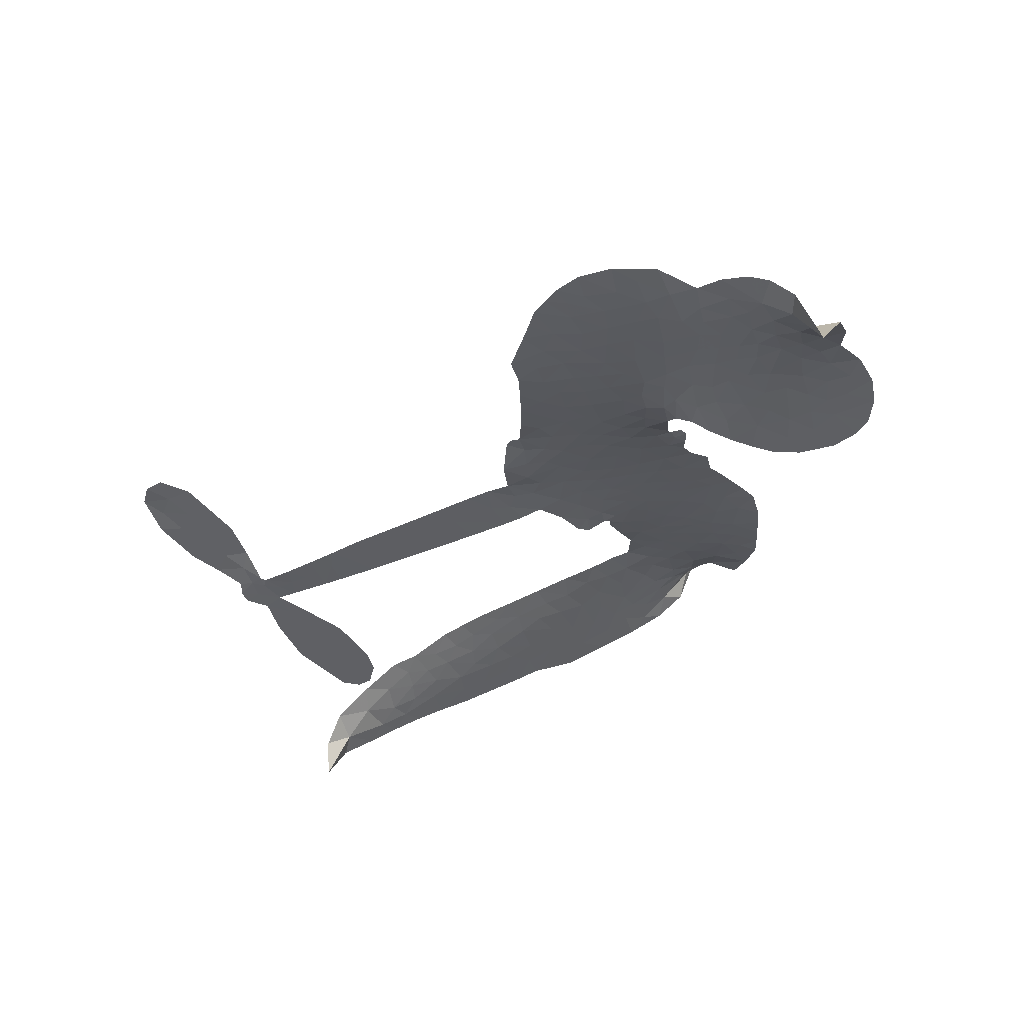
<metadata>
{"format":"obj","ext":"obj","renderer":"f3d","projection":"perspective","resolution":1024,"background":"white","views":[{"elev":-44.7,"azim":-158.3,"up":"+Z"}]}
</metadata>
<code>
v -3.067 0.568 0.2257
v -3.058 0.6493 0.2142
v -3.031 0.7286 0.1893
v -3.057 0.7898 0.1564
v -3.056 0.8489 0.1258
v -3.027 0.9278 0
v -2.99 0.9784 0.102
v -2.946 1.009 0.135
v -2.903 1.02 0.1547
v -2.841 1.012 0.1819
v -2.776 0.9753 0.2241
v -2.706 1.03 0.2597
v -2.606 1.053 0.2811
v -2.525 1.048 0.2947
v -2.464 1.023 0.3046
v -2.389 0.9685 0.3194
v -2.27 0.8119 0.357
v -2.263 0.7472 0.3705
v -2.159 0.4773 0.4716
v -2.132 0.4684 0.486
v -2.113 0.4464 0.5
v -2.05 0.2839 0.5272
v -1.55 0.1577 0.6118
v -1.214 0.04991 0.6795
v -1.201 0.05499 0.6864
v -1.198 0.2385 0.7179
v -1.146 0.4013 0.7338
v -1.088 0.4583 0.7382
v -1.04 0.4458 0.741
v -1.003 0.3968 0.75
v -1.007 0.2985 0.73
v -1.047 0.1778 0.7164
v -1.135 0.05018 0.6913
v -1.121 0.01684 0.6867
v -1.125 -0.0142 0.6845
v -1.169 -0.05246 0.6806
v -1.16 -0.1452 0.6797
v -1.167 -0.2778 0.6797
v -1.229 -0.4435 0.6797
v -1.269 -0.4698 0.6797
v -1.306 -0.4637 0.6797
v -1.341 -0.4137 0.6797
v -1.348 -0.3517 0.6797
v -1.323 -0.2181 0.6797
v -1.221 -0.03044 0.6784
v -2.09 0.1529 0.5463
v -2.151 0.01591 0.5748
v -2.176 0.001379 0.5774
v -2.221 0.007785 0.5876
v -2.23 -0.01105 0.6008
v -2.223 -0.03062 0.6103
v -2.238 -0.169 0.669
v -2.205 -0.245 0.7013
v -2.095 -0.2586 0.6935
v -1.763 -0.2201 0.5832
v -1.658 -0.2168 0.546
v -1.565 -0.227 0.5055
v -1.505 -0.2147 0.4795
v -1.323 -0.2539 0.3786
v -1.274 -0.2914 0.324
v -1.261 -0.33 0.25
v -1.288 -0.3765 0.3476
v -1.349 -0.4186 0.4048
v -1.603 -0.5024 0.5381
v -1.809 -0.5449 0.6229
v -1.907 -0.5893 0.662
v -2.003 -0.5948 0.6969
v -2.174 -0.6226 0.7854
v -2.244 -0.6194 0.8353
v -2.325 -0.5953 1
v -2.44 -0.5161 0.7852
v -2.535 -0.3943 0.7241
v -2.602 -0.1864 0.6592
v -2.612 -0.1036 0.64
v -2.552 0.1075 0.5732
v -2.562 0.1648 0.5548
v -2.532 0.2113 0.5366
v -2.526 0.2583 0.5138
v -2.553 0.3243 0.488
v -2.545 0.3463 0.4836
v -2.522 0.3568 0.475
v -2.519 0.377 0.4601
v -2.545 0.4655 0.3966
v -2.578 0.5003 0.3579
v -2.616 0.5053 0.3262
v -2.782 0.4013 0.2586
v -2.843 0.3819 0.2511
v -2.926 0.3812 0.2439
v -2.987 0.4043 0.2394
v -3.023 0.4354 0.2368
v -3.054 0.4971 0.2319
v -1.655 0.06235 0.5994
v -1.199 0.02847 0.682
v -2.485 0.3615 0.4707
v -2.254 0.01069 0.5938
v -2.23 -0.1007 0.6381
v -2.521 0.3244 0.4874
v -2.153 0.4262 0.4858
v -2.129 0.08787 0.5622
v -1.438 0.01628 0.6359
v -1.168 0.04429 0.688
v -1.329 -0.006954 0.6569
v -1.275 -0.01864 0.6682
v -2.539 0.2913 0.4976
v -2.229 0.04964 0.5788
v -1.2 0.1468 0.7066
v -1.165 0.001334 0.6836
v -1.168 0.1005 0.6984
v -1.321 -0.3281 0.3594
v -1.279 -0.4119 0.6797
v -2.478 0.4308 0.4356
v -2.257 -0.03903 0.6142
v -2.497 0.2893 0.5014
v -2.955 0.4835 0.2382
v -2.908 0.9377 0.1552
v -2.601 0.5821 0.3324
v -2.071 0.3642 0.5019
v -2.185 0.04506 0.574
v -1.382 0.104 0.6416
v -1.298 0.077 0.6585
v -2.304 0.06752 0.5787
v -2.244 0.4687 0.4567
v -2.464 0.2267 0.5268
v -2.516 0.5435 0.378
v -2.19 0.1154 0.5604
v -1.242 0.01322 0.6737
v -2.339 -0.01769 0.6088
v -1.289 0.02865 0.6633
v -1.338 0.04413 0.6528
v -2.489 0.1494 0.5563
v -1.517 -0.3208 0.4835
v -1.272 -0.1243 0.6798
v -1.08 0.3922 0.7367
v -1.091 0.114 0.7065
v -1.198 -0.3606 0.6797
v -2.962 0.8229 0.1614
v -1.383 0.00469 0.6462
v -1.526 -0.2671 0.4878
v -1.217 -0.09347 0.6796
v -1.626 -0.3146 0.5314
v -1.414 -0.2343 0.436
v -1.461 -0.2819 0.4558
v -2.546 0.9294 0.2996
v -2.212 -0.5016 0.7746
v -3 0.5428 0.2303
v -2.851 0.4956 0.2508
v -2.967 0.9206 0.111
v -2.359 0.3709 0.4757
v -2.335 -0.1293 0.6496
v -1.172 0.3199 0.7265
v -1.138 0.1551 0.709
v -3.004 0.7821 0.1686
v -2.936 0.7053 0.2103
v -2.953 0.7631 0.189
v -2.855 0.774 0.2197
v -2.904 0.8073 0.1922
v -1.476 -0.4595 0.4788
v -1.389 -0.2995 0.4135
v -2.517 0.9866 0.2993
v -2.388 0.7718 0.3529
v -2.209 -0.5667 0.8021
v -2.829 0.4382 0.2536
v -2.696 0.4551 0.2803
v -2.895 0.4486 0.2454
v -2.426 0.3853 0.4638
v -2.279 -0.1316 0.6517
v -2.317 -0.2234 0.6851
v -2.902 0.7495 0.2092
v -2.852 0.6605 0.2398
v -2.827 0.8792 0.2106
v -2.916 0.8717 0.1665
v -2.592 0.9821 0.2852
v -2.463 0.9292 0.3145
v -2.322 0.7752 0.3597
v -2.088 -0.6101 0.7377
v -2.284 -0.5295 0.8371
v -2.429 0.312 0.4939
v -2.385 0.4951 0.4282
v -2.857 0.8303 0.2071
v -2.783 0.8137 0.2406
v -2.331 0.8898 0.3381
v -2.495 0.4875 0.4059
v -2.163 -0.5367 0.7629
v -2.125 -0.4407 0.7213
v -2.421 0.4487 0.4387
v -2.359 0.8304 0.3449
v -2.218 0.6166 0.4135
v -2.452 0.5161 0.4069
v -2.405 0.8861 0.329
v -2.455 0.6463 0.3697
v -2.338 0.6611 0.3864
v -2.472 0.584 0.3811
v -2.315 0.7149 0.3747
v -2.39 0.5816 0.4007
v -2.548 0.652 0.3427
v -2.242 0.6827 0.3907
v -2.523 0.6 0.3617
v -2.278 0.6356 0.4009
v -2.325 0.5922 0.408
v -2.259 0.5693 0.4239
v -2.3 0.5236 0.4322
v -2.191 0.5483 0.4395
v -2.314 0.454 0.4521
v -2.229 0.5174 0.4445
v -2.562 0.5466 0.3566
v -2.301 0.01789 0.5947
v -2.351 0.03567 0.5908
v -2.374 0.1333 0.5591
v -2.437 -0.02065 0.6117
v -1.039 0.3489 0.7369
v -1.104 0.3283 0.7299
v -1.13 0.2616 0.722
v -2.916 0.569 0.2361
v -2.906 0.5085 0.2418
v -2.211 0.3225 0.5029
v -2.992 0.6651 0.211
v -2.699 0.576 0.2908
v -2.259 -0.227 0.6893
v -2.296 -0.3344 0.7251
v -2.25 -0.2904 0.7096
v -2.302 -0.2777 0.705
v -2.399 -0.2851 0.7037
v -2.35 -0.314 0.7171
v -2.209 -0.3834 0.7315
v -2.419 -0.3984 0.7473
v -2.246 -0.3442 0.7248
v -2.283 -0.4227 0.7615
v -2.176 -0.3136 0.71
v -2.396 -0.3452 0.7274
v -2.57 -0.2904 0.6901
v -2.351 -0.4037 0.7569
v -2.838 0.9451 0.1933
v -2.87 0.8993 0.1846
v -2.649 1.005 0.2717
v -2.709 0.9562 0.2538
v -2.647 0.9377 0.2745
v -2.708 0.8652 0.2617
v -2.426 0.9955 0.3118
v -2.471 0.9762 0.3078
v -2.278 -0.5796 0.8842
v -2.361 -0.5216 0.8518
v -2.792 0.7217 0.2505
v -2.36 0.929 0.3281
v -2.51 0.8132 0.3236
v -2.426 0.1722 0.5464
v -2.44 0.09846 0.5721
v -2.331 0.2448 0.5222
v -2.399 0.2351 0.5242
v -2.36 0.192 0.5395
v -2.293 0.1494 0.5533
v -2.5 -0.1281 0.6463
v -1.15 0.2095 0.7155
v -1.092 0.2168 0.7185
v -1.027 0.2381 0.7232
v -1.065 0.2841 0.7269
v -2.952 0.5363 0.2347
v -2.97 0.6012 0.2253
v -2.921 0.6379 0.2266
v -2.117 0.3095 0.5093
v -2.245 0.3932 0.4783
v -2.983 0.7192 0.1974
v -2.646 0.5586 0.3121
v -2.66 0.6375 0.3038
v -2.656 0.4811 0.2987
v -2.772 0.4907 0.2655
v -2.705 0.5165 0.2851
v -2.762 0.5618 0.2703
v -2.75 0.6468 0.2714
v -2.264 -0.4781 0.7878
v -2.22 -0.442 0.7543
v -2.326 -0.4668 0.7952
v -2.389 -0.4595 0.7847
v -2.14 -0.3722 0.7124
v -1.93 -0.2422 0.6428
v -2.117 -0.3158 0.7002
v -2.075 -0.3626 0.6932
v -2.013 -0.251 0.6703
v -2.058 -0.4282 0.6962
v -2.079 -0.4881 0.7136
v -1.955 -0.3614 0.6548
v -2.059 -0.3033 0.6848
v -2.133 -0.494 0.7373
v -2.038 -0.5405 0.7058
v -2.016 -0.3803 0.6767
v -1.995 -0.3134 0.666
v -1.961 -0.5344 0.6752
v -1.935 -0.3026 0.6458
v -1.961 -0.4489 0.6647
v -1.842 -0.3557 0.6146
v -2.018 -0.4756 0.6883
v -1.847 -0.2318 0.6131
v -1.898 -0.3434 0.6342
v -1.91 -0.4072 0.6426
v -1.852 -0.2951 0.6166
v -1.878 -0.4872 0.6397
v -1.766 -0.305 0.5857
v -2.15 -0.2527 0.7027
v -2.763 0.9088 0.2353
v -2.81 0.7688 0.2374
v -2.839 0.7236 0.2343
v -2.763 0.7665 0.2548
v -2.733 0.8144 0.2592
v -2.736 0.7095 0.2708
v -2.642 0.7994 0.2913
v -2.711 0.7625 0.2734
v -2.673 0.7068 0.2928
v -2.611 0.6801 0.3173
v -2.589 0.6307 0.3315
v -2.555 0.7401 0.3253
v -2.626 0.7408 0.3044
v -2.469 0.8652 0.3226
v -2.532 0.87 0.3098
v -2.444 0.8069 0.337
v -2.606 0.879 0.291
v -2.577 0.8164 0.3071
v -2.481 0.7442 0.3424
v -2.39 0.07562 0.5786
v -2.437 0.03908 0.5919
v -2.582 0.002094 0.6113
v -2.5 0.06245 0.5866
v -2.567 0.05475 0.5936
v -2.53 0.01529 0.6036
v -2.542 -0.06371 0.628
v -2.331 0.1093 0.5663
v -2.253 0.1077 0.5645
v -2.218 0.1747 0.5454
v -2.56 -0.138 0.6483
v -2.462 -0.3196 0.7103
v -3.023 0.6026 0.2217
v -2.136 0.3682 0.4951
v -2.308 0.3957 0.472
v -2.363 0.4311 0.4535
v -2.295 0.3238 0.4968
v -2.204 0.4176 0.4769
v -2.739 0.4284 0.2675
v -2.705 0.6282 0.2876
v -2.8 0.6629 0.2543
v -2.82 0.596 0.2533
v -2.874 0.604 0.2406
v -1.902 -0.5357 0.6543
v -1.837 -0.4273 0.6182
v -2.755 0.8596 0.2449
v -2.658 0.8839 0.2761
v -2.512 0.6955 0.3446
v -2.483 -0.06551 0.6271
v -2.417 -0.117 0.6437
v -2.597 -0.05069 0.6271
v -2.152 0.1672 0.5475
v -2.1 0.2274 0.5353
v -2.273 0.2124 0.5342
v -2.193 0.2455 0.5264
v -2.189 0.3589 0.4925
v -2.361 0.3052 0.4999
v -2.813 0.5349 0.2572
v -1.812 -0.4841 0.6153
v -1.706 -0.5236 0.5793
v -1.72 -0.4174 0.5739
v -1.757 -0.5344 0.6006
v -1.746 -0.4752 0.5895
v -1.677 -0.4668 0.5625
v -1.778 -0.4293 0.5968
v -1.761 -0.3679 0.5858
v -1.633 -0.3963 0.538
v -1.7 -0.3268 0.561
v -1.668 -0.2747 0.5482
v -1.611 -0.2617 0.525
v -1.711 -0.2186 0.5649
v -1.872 0.1079 0.5668
v -1.8 0.2211 0.5732
v -2.134 0.2669 0.5228
v -2.258 0.2714 0.5162
v -1.62 -0.4498 0.5385
v -1.544 -0.4076 0.5021
v -1.539 -0.481 0.5102
v -1.445 -0.3543 0.4493
v -1.722 -0.2705 0.569
v -1.981 0.1305 0.5522
v -1.501 -0.3711 0.4787
v -1.412 -0.439 0.4437
v -1.458 -0.4062 0.4618
v -1.396 -0.3856 0.4252
v -1.925 0.2526 0.5547
v -2.05 0.2339 0.5374
v -1.988 0.2682 0.5441
v -1.272 -0.3339 0.6797
v -1.22 -0.3053 0.6797
v -1.233 -0.2158 0.6797
v -1.336 -0.2849 0.6797
v -1.273 -0.2695 0.6797
v -3 0.8665 0.1157
v -2.312 -0.07014 0.6274
v -2.372 -0.07308 0.6288
v -2.394 0.6436 0.3826
v -2.39 0.7074 0.3671
v -2.355 0.5332 0.4213
v -2.489 -0.456 0.7518
v -2.477 -0.3952 0.7348
v -1.802 -0.2638 0.5978
v -2.519 -0.218 0.6725
v -2.455 -0.2436 0.685
v -2.389 -0.2037 0.6748
v -2.47 -0.1819 0.6639
v -2.343 -0.1815 0.6685
v -2.423 -0.1692 0.6614
v -1.685 -0.3761 0.5572
v -1.576 -0.3538 0.5116
v -1.571 -0.3019 0.5075
v -1.971 0.2 0.5506
v -2.036 0.1417 0.5468
v -1.919 0.1572 0.5592
v -1.862 0.2369 0.564
v -1.764 0.0852 0.5828
v -1.854 0.1714 0.5674
v -1.818 0.09657 0.5747
v -1.675 0.1895 0.5922
v -1.778 0.1543 0.5786
v -1.712 0.1315 0.5888
v -1.737 0.2053 0.5826
v -1.709 0.07379 0.591
v -1.164 -0.2115 0.6797
v -1.22 -0.1562 0.6797
v -1.298 -0.1712 0.6797
v -2.444 0.6998 0.3594
v -2.586 -0.2384 0.6737
v -2.511 -0.2827 0.6931
v -2.553 -0.3424 0.7075
v -2.503 -0.3482 0.7149
v -2.022 0.1911 0.545
v -1.466 0.1309 0.6259
v -1.437 0.07726 0.6334
v -1.546 0.03939 0.6169
v -1.492 0.02786 0.6262
v -1.508 0.08682 0.6213
v -1.57 0.09798 0.6111
v -1.612 0.1736 0.6019
v -1.65 0.1245 0.5981
v -2.096 -0.5393 0.7309
v -2.138 -0.5854 0.7601
f 112 206 391
f 186 160 174
f 75 130 76
f 203 122 201
f 105 121 206
f 45 107 93
f 51 50 112
f 123 78 77
f 89 88 114
f 125 118 99
f 1 91 145
f 162 164 87
f 25 108 106
f 43 42 110
f 80 79 97
f 126 93 24
f 58 138 142
f 179 299 180
f 128 129 102
f 105 125 325
f 52 166 167
f 143 159 172
f 240 176 70
f 142 138 131
f 176 240 161
f 223 231 219
f 59 158 109
f 95 112 50
f 117 21 98
f 113 94 97
f 97 104 113
f 104 78 113
f 349 383 22
f 166 112 391
f 105 95 49
f 74 73 327
f 51 112 96
f 82 94 111
f 107 34 101
f 52 218 53
f 323 345 322
f 203 260 122
f 90 89 114
f 167 221 218
f 145 256 257
f 91 90 114
f 298 232 170
f 98 19 334
f 282 183 437
f 77 76 130
f 4 3 152
f 152 5 4
f 56 365 366
f 45 126 103
f 115 9 8
f 8 7 147
f 45 139 36
f 106 151 252
f 147 7 6
f 381 158 375
f 114 145 91
f 246 208 245
f 136 154 156
f 10 9 115
f 19 122 334
f 205 83 124
f 17 174 18
f 84 205 116
f 165 111 94
f 182 83 111
f 162 146 164
f 239 15 159
f 206 207 127
f 129 137 102
f 236 234 235
f 350 250 326
f 172 159 14
f 180 302 342
f 126 45 93
f 322 318 320
f 239 238 15
f 211 150 212
f 5 152 390
f 136 152 154
f 25 93 101
f 31 30 210
f 107 45 36
f 124 192 197
f 161 183 144
f 119 430 137
f 120 119 129
f 296 364 376
f 359 361 355
f 287 274 285
f 363 373 406
f 276 285 281
f 50 49 95
f 53 218 220
f 275 54 297
f 49 48 118
f 126 128 103
f 274 287 294
f 58 57 138
f 78 123 113
f 407 406 131
f 118 105 49
f 375 158 142
f 68 161 69
f 61 109 62
f 421 139 132
f 109 60 59
f 166 52 96
f 423 394 160
f 60 109 61
f 348 349 351
f 85 84 116
f 141 58 142
f 162 87 86
f 43 110 385
f 134 32 151
f 386 385 135
f 110 42 41
f 110 135 385
f 102 103 128
f 57 366 407
f 40 110 41
f 40 39 110
f 421 387 420
f 119 137 129
f 141 158 59
f 37 36 139
f 105 206 95
f 47 118 48
f 94 81 97
f 95 206 112
f 430 433 432
f 432 100 430
f 413 416 369
f 82 81 94
f 177 165 94
f 98 20 19
f 98 21 20
f 97 79 104
f 63 62 109
f 108 151 106
f 117 330 259
f 210 133 211
f 93 107 101
f 83 82 111
f 259 22 117
f 348 99 46
f 47 99 118
f 24 93 25
f 132 139 45
f 35 34 107
f 126 24 128
f 101 34 33
f 118 125 105
f 130 123 77
f 115 8 147
f 128 24 120
f 108 101 33
f 27 133 28
f 108 33 134
f 255 253 254
f 185 111 165
f 28 133 29
f 133 30 29
f 129 128 120
f 110 39 135
f 159 15 14
f 145 114 256
f 193 160 394
f 101 108 25
f 389 388 385
f 36 35 107
f 168 154 153
f 81 80 97
f 372 373 363
f 151 108 134
f 214 114 164
f 145 257 329
f 163 265 335
f 179 233 171
f 390 6 5
f 147 390 171
f 113 123 177
f 177 123 248
f 209 346 392
f 397 396 225
f 261 154 152
f 27 150 211
f 253 252 151
f 152 136 390
f 3 2 216
f 168 169 300
f 261 152 3
f 168 156 154
f 261 153 154
f 234 236 172
f 179 156 155
f 147 171 115
f 64 374 372
f 375 380 381
f 141 142 158
f 142 131 375
f 172 14 13
f 143 173 239
f 308 205 197
f 196 198 187
f 283 175 67
f 161 144 176
f 264 266 163
f 214 146 213
f 85 262 264
f 262 85 116
f 114 88 164
f 87 164 88
f 177 94 113
f 332 148 331
f 112 166 96
f 166 149 403
f 346 209 345
f 223 219 221
f 169 168 153
f 155 156 168
f 265 162 86
f 162 265 146
f 179 180 170
f 11 10 232
f 136 156 171
f 171 156 179
f 12 234 13
f 172 13 234
f 173 311 189
f 189 311 313
f 16 173 189
f 200 198 199
f 288 280 284
f 183 282 144
f 270 184 224
f 70 176 241
f 245 248 123
f 148 165 177
f 188 194 192
f 188 182 185
f 179 155 299
f 179 170 233
f 299 300 242
f 301 302 180
f 188 192 124
f 17 181 186
f 83 182 124
f 438 161 68
f 437 283 279
f 288 290 286
f 220 226 228
f 332 165 148
f 188 185 178
f 17 186 174
f 189 186 181
f 174 193 18
f 185 182 111
f 202 187 200
f 182 188 124
f 16 189 243
f 311 173 312
f 189 313 186
f 194 190 192
f 18 193 196
f 194 188 178
f 190 195 197
f 160 193 174
f 198 196 193
f 122 204 201
f 393 194 199
f 160 313 316
f 304 314 343
f 190 197 192
f 198 193 191
f 197 195 308
f 199 191 393
f 198 191 199
f 395 194 178
f 198 200 187
f 201 200 199
f 204 19 202
f 395 199 194
f 201 395 203
f 332 178 185
f 204 202 200
f 260 331 333
f 201 204 200
f 19 204 122
f 83 205 84
f 197 205 124
f 207 206 121
f 206 127 391
f 324 317 207
f 130 320 246
f 250 350 249
f 123 130 245
f 127 207 209
f 207 121 324
f 30 133 210
f 133 27 211
f 150 26 212
f 210 211 255
f 252 212 26
f 253 255 212
f 146 354 339
f 258 153 216
f 146 214 164
f 256 214 213
f 353 247 333
f 348 46 349
f 2 1 329
f 216 257 258
f 307 263 308
f 354 267 338
f 52 167 218
f 221 220 218
f 221 167 223
f 269 270 227
f 219 226 220
f 53 220 228
f 167 222 223
f 219 220 221
f 402 400 404
f 328 225 229
f 222 229 223
f 269 227 271
f 226 227 224
f 224 273 228
f 397 72 396
f 71 70 241
f 227 226 219
f 226 224 228
f 223 229 231
f 144 269 176
f 273 224 184
f 297 53 228
f 399 251 327
f 231 229 225
f 400 402 399
f 426 427 425
f 71 241 272
f 219 231 227
f 10 115 232
f 233 115 171
f 170 232 233
f 115 233 232
f 11 235 12
f 234 12 235
f 11 232 298
f 236 143 172
f 235 11 298
f 235 237 343
f 299 301 180
f 237 302 304
f 143 239 159
f 173 16 238
f 173 238 239
f 70 69 240
f 161 240 69
f 176 269 271
f 271 231 272
f 338 268 337
f 262 263 217
f 314 312 143
f 189 181 243
f 316 313 244
f 246 245 130
f 249 248 245
f 319 322 321
f 318 207 317
f 250 249 208
f 215 260 333
f 249 245 208
f 248 247 353
f 250 208 324
f 247 248 249
f 325 250 324
f 325 326 250
f 230 399 424
f 400 222 401
f 106 252 26
f 253 151 32
f 255 254 31
f 212 252 253
f 210 255 31
f 253 32 254
f 212 255 211
f 214 256 114
f 257 256 213
f 257 213 258
f 216 2 329
f 339 258 213
f 169 153 258
f 330 117 98
f 326 351 350
f 331 260 203
f 259 330 352
f 3 216 261
f 153 261 216
f 263 262 116
f 266 264 262
f 310 304 305
f 301 242 303
f 265 266 267
f 266 262 217
f 267 266 217
f 265 163 266
f 268 267 217
f 268 338 267
f 263 336 217
f 268 303 337
f 270 269 144
f 227 231 271
f 270 144 282
f 227 270 224
f 272 231 225
f 176 271 241
f 272 225 396
f 241 271 272
f 184 278 276
f 228 273 275
f 276 284 285
f 285 274 277
f 273 276 275
f 284 276 278
f 184 276 273
f 54 275 281
f 175 283 437
f 276 281 275
f 279 184 282
f 278 184 279
f 437 279 282
f 290 288 284
f 376 398 296
f 277 54 281
f 282 184 270
f 438 183 161
f 66 286 67
f 67 286 283
f 279 290 278
f 284 280 285
f 285 280 287
f 277 281 285
f 340 65 295
f 278 290 284
f 292 287 280
f 294 287 292
f 340 286 66
f 341 293 295
f 292 280 293
f 358 359 355
f 279 283 290
f 286 290 283
f 293 280 288
f 291 294 398
f 294 292 289
f 295 293 288
f 289 292 293
f 294 289 296
f 294 291 274
f 340 288 286
f 293 341 289
f 361 362 341
f 365 376 364
f 342 170 180
f 275 297 228
f 237 235 298
f 300 299 155
f 301 299 242
f 168 300 155
f 337 300 169
f 242 337 303
f 342 302 237
f 305 301 303
f 311 312 244
f 336 303 268
f 307 310 306
f 301 305 302
f 305 303 306
f 303 336 306
f 304 302 305
f 307 306 263
f 305 306 310
f 308 263 116
f 307 195 309
f 308 116 205
f 195 307 308
f 309 344 316
f 309 244 315
f 307 309 310
f 315 310 309
f 312 173 143
f 313 311 244
f 314 143 236
f 315 312 314
f 244 309 316
f 186 313 160
f 343 314 236
f 315 314 304
f 315 304 310
f 244 312 315
f 344 309 195
f 393 394 423
f 208 246 317
f 318 317 246
f 75 320 130
f 207 318 209
f 323 251 345
f 320 318 246
f 320 321 322
f 322 319 323
f 320 75 321
f 318 322 209
f 347 74 323
f 327 323 74
f 317 324 208
f 325 324 121
f 105 325 121
f 326 325 125
f 348 326 125
f 350 247 249
f 230 425 399
f 323 327 251
f 427 397 328
f 73 399 327
f 145 329 1
f 216 329 257
f 334 330 98
f 215 352 260
f 332 331 203
f 331 148 333
f 178 332 203
f 332 185 165
f 353 333 148
f 371 247 350
f 122 260 334
f 334 260 352
f 336 263 306
f 265 86 335
f 268 217 336
f 300 337 242
f 337 169 338
f 169 258 339
f 265 354 146
f 146 339 213
f 169 339 338
f 65 340 66
f 288 340 295
f 65 355 295
f 341 295 355
f 237 298 342
f 170 342 298
f 235 343 236
f 304 343 237
f 195 190 344
f 423 344 190
f 346 345 251
f 322 345 209
f 399 425 400
f 391 392 149
f 99 348 125
f 323 319 347
f 413 410 368
f 259 370 22
f 215 351 370
f 326 348 351
f 371 333 247
f 370 351 349
f 371 215 333
f 259 352 215
f 334 352 330
f 148 177 353
f 248 353 177
f 267 354 265
f 339 354 338
f 360 363 357
f 289 341 362
f 357 359 360
f 358 356 359
f 364 140 365
f 360 359 356
f 355 65 358
f 361 359 357
f 356 64 360
f 364 405 140
f 361 357 362
f 355 361 341
f 357 363 405
f 289 362 296
f 360 64 372
f 374 157 373
f 296 362 364
f 362 357 405
f 366 365 140
f 398 376 55
f 366 140 407
f 56 366 57
f 417 415 418
f 365 56 367
f 428 384 383
f 22 370 349
f 215 370 259
f 350 351 371
f 215 371 351
f 373 157 380
f 363 360 372
f 378 375 131
f 373 378 406
f 372 374 373
f 381 380 379
f 365 367 376
f 55 376 367
f 377 410 408
f 46 383 349
f 406 378 131
f 373 380 378
f 63 381 379
f 380 375 378
f 157 379 380
f 63 109 381
f 158 381 109
f 408 382 384
f 22 383 384
f 386 135 38
f 377 408 428
f 428 46 409
f 385 386 389
f 387 386 38
f 389 44 388
f 421 420 37
f 422 44 387
f 386 387 389
f 43 385 388
f 44 389 387
f 171 390 136
f 6 390 147
f 392 391 127
f 166 391 149
f 209 392 127
f 149 392 346
f 394 393 191
f 190 194 393
f 193 394 191
f 423 160 316
f 203 395 178
f 199 395 201
f 272 396 71
f 222 328 229
f 328 397 225
f 291 398 55
f 294 296 398
f 400 328 222
f 401 222 167
f 399 402 251
f 167 403 401
f 404 149 346
f 404 400 401
f 346 251 402
f 166 403 167
f 404 403 149
f 404 401 403
f 346 402 404
f 140 405 363
f 362 405 364
f 407 131 138
f 363 406 140
f 407 138 57
f 140 406 407
f 410 377 368
f 413 411 410
f 428 408 384
f 382 408 410
f 413 414 416
f 382 410 411
f 369 411 413
f 416 414 412
f 436 434 435
f 413 368 414
f 417 416 412
f 92 436 419
f 418 369 416
f 417 419 436
f 139 421 37
f 417 418 416
f 417 412 419
f 387 38 420
f 422 421 132
f 344 423 316
f 421 422 387
f 393 423 190
f 72 397 427
f 399 73 424
f 400 425 328
f 425 427 328
f 425 230 426
f 72 427 426
f 46 428 383
f 377 428 409
f 119 429 430
f 137 430 100
f 432 433 431
f 429 23 433
f 434 431 433
f 433 430 429
f 434 433 23
f 415 417 436
f 92 431 434
f 434 436 92
f 434 23 435
f 415 436 435
f 437 183 438
f 68 175 438
f 437 438 175

</code>
